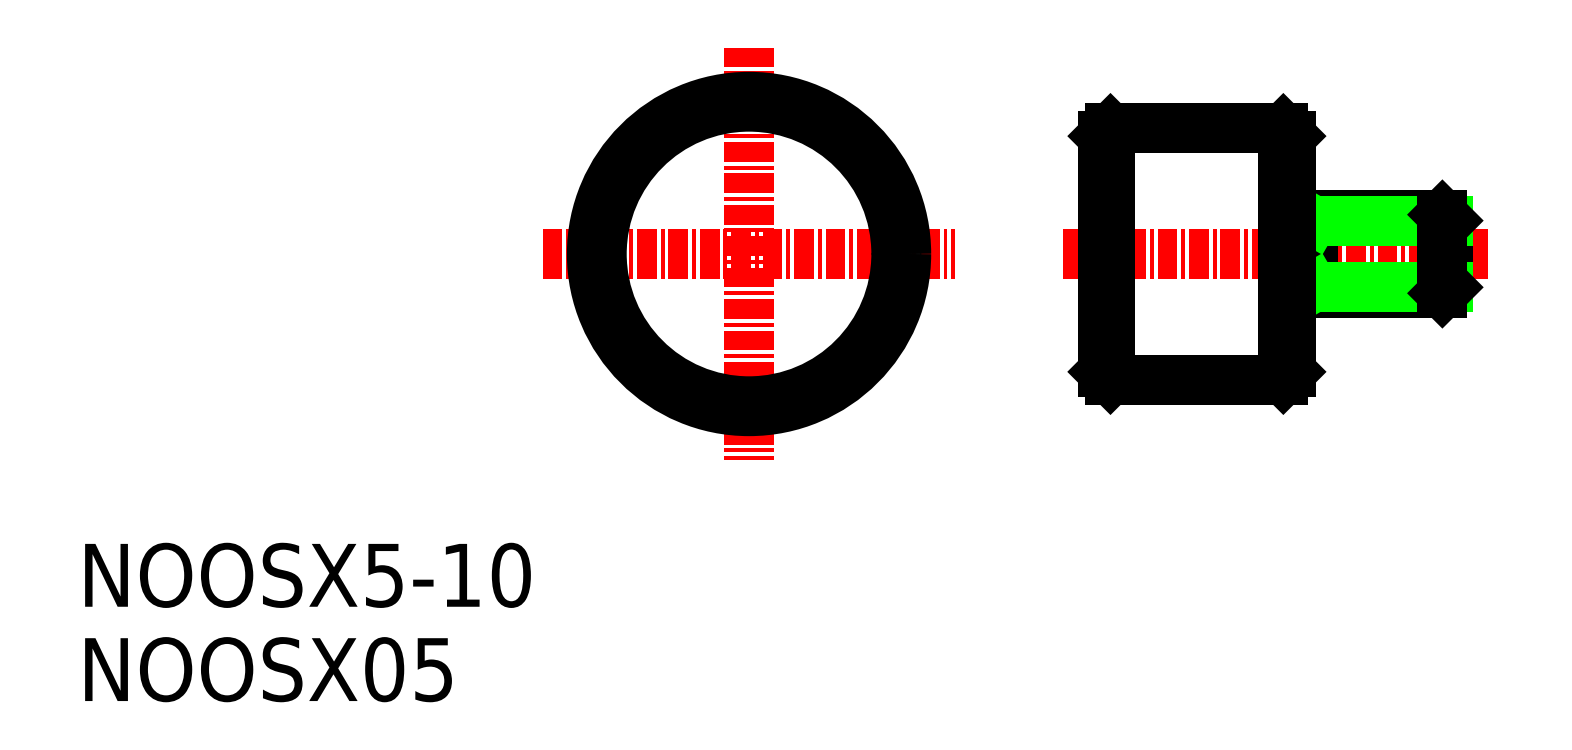
<metadata>
{"format":"dxf","ext":"dxf","renderer":"ezdxf+matplotlib","layout":"modelspace","background":"white","min_lineweight":24,"dpi":150}
</metadata>
<code>
0
SECTION
2
ENTITIES
0
LINE
8
CENTER
10
-13.12
20
0
30
0
11
13.12
21
0
31
0
0
LINE
8
CENTER
10
20
20
0
30
0
11
47
21
0
31
0
0
LINE
8
CENTER
10
0
20
13.12
30
0
11
0
21
-13.12
31
0
0
CIRCLE
8
0
10
0
20
0
30
0
40
10
0
LINE
8
0
10
23
20
8
30
0
11
22.5
21
7.5
31
0
0
LINE
8
0
10
34
20
8
30
0
11
34.5
21
7.5
31
0
0
LINE
8
0
10
34
20
-8
30
0
11
34.5
21
-7.5
31
0
0
LINE
8
0
10
44.5
20
2.121
30
0
11
44.5
21
-2.121
31
0
0
LINE
8
0
10
35.9
20
2.5
30
0
11
35.9
21
-2.5
31
0
0
LINE
8
0
10
23
20
8
30
0
11
34
21
8
31
0
0
LINE
8
0
10
23
20
-8
30
0
11
34
21
-8
31
0
0
LINE
8
0
10
22.5
20
-7.5
30
0
11
23
21
-8
31
0
0
LINE
8
0
10
34.5
20
2.5
30
0
11
44.12
21
2.5
31
0
0
LINE
8
0
10
35.9
20
2.121
30
0
11
44.5
21
2.121
31
0
0
LINE
8
0
10
34.5
20
-2.5
30
0
11
44.12
21
-2.5
31
0
0
LINE
8
0
10
35.9
20
-2.121
30
0
11
44.5
21
-2.121
31
0
0
CIRCLE
8
0
10
0
20
0
30
0
40
9.375
0
LINE
8
0
10
44.5
20
2.121
30
0
11
44.12
21
2.5
31
0
0
LINE
8
0
10
44.5
20
-2.121
30
0
11
44.12
21
-2.5
31
0
0
LINE
8
0
10
44.12
20
2.5
30
0
11
44.12
21
-2.5
31
0
0
LINE
8
0
10
35.24
20
-2.5
30
0
11
35.9
21
-2.121
31
0
0
LINE
8
0
10
35.24
20
2.5
30
0
11
35.9
21
2.121
31
0
0
LINE
8
0
10
34
20
8
30
0
11
23
21
8
31
0
0
LINE
8
0
10
23
20
-8
30
0
11
34
21
-8
31
0
0
LINE
8
0
10
22.5
20
7.5
30
0
11
22.5
21
-7.5
31
0
0
LINE
8
0
10
23
20
-8
30
0
11
23
21
8
31
0
0
LINE
8
0
10
34
20
8
30
0
11
34
21
-8
31
0
0
LINE
8
0
10
34.5
20
-7.5
30
0
11
34.5
21
7.5
31
0
0
TEXT
8
0
10
-42.73
20
-22.45
30
0
40
4
1
NOOSX5-10
0
TEXT
8
0
10
-42.73
20
-28.45
30
0
40
4
1
NOOSX05
0
ENDSEC
0
EOF

</code>
